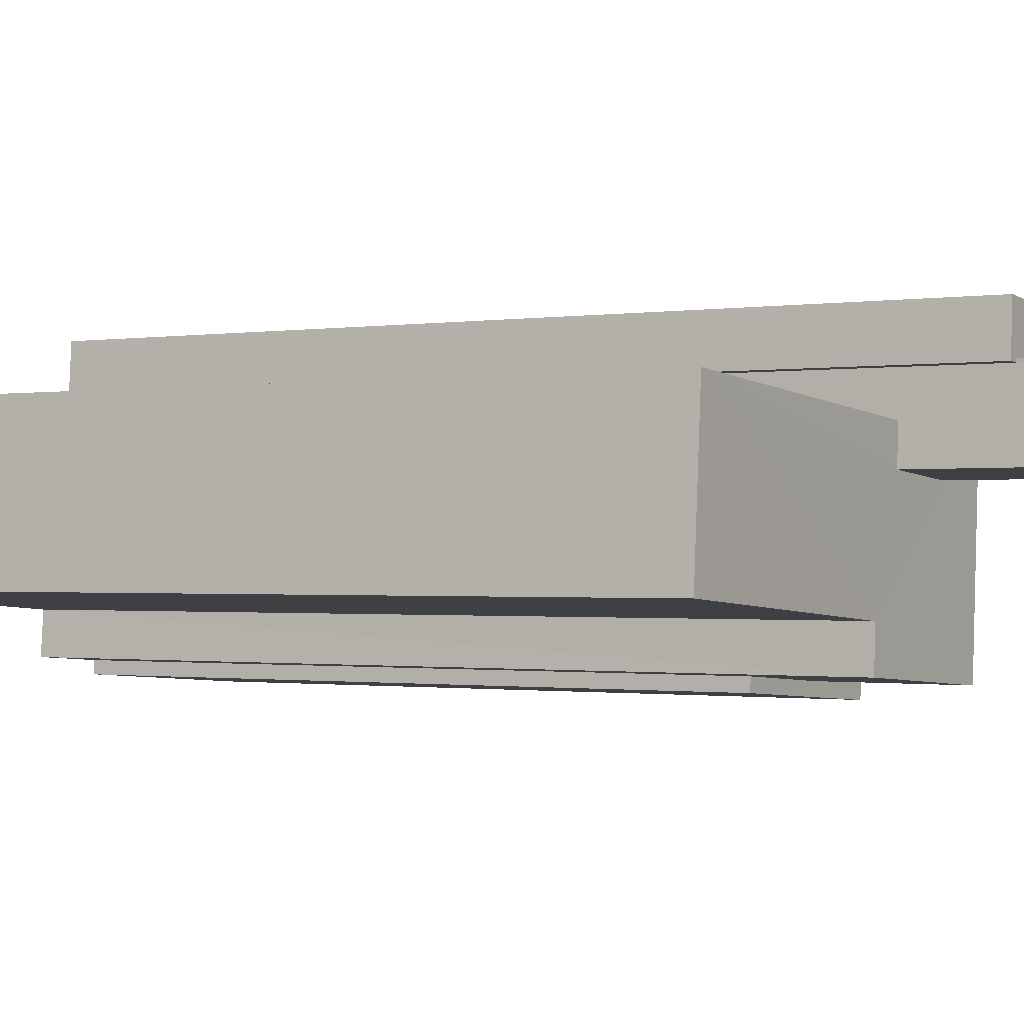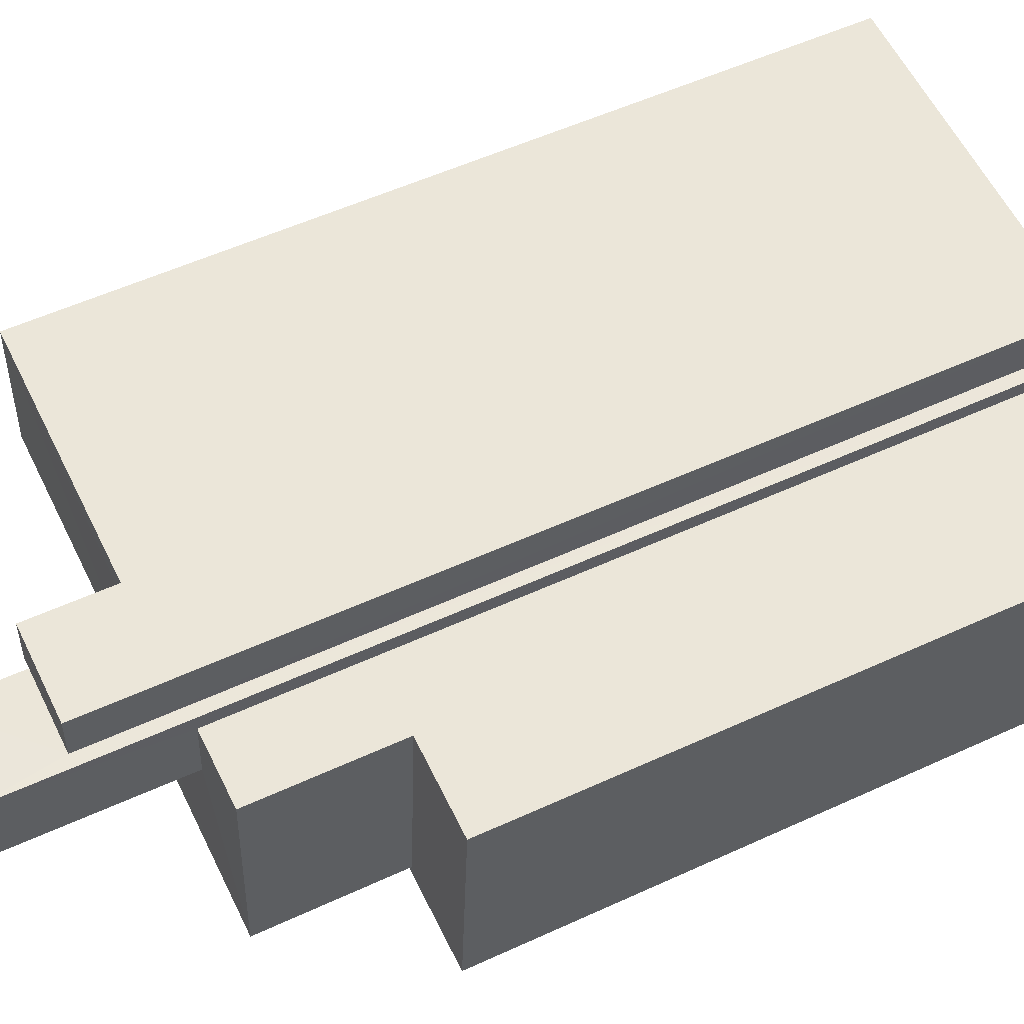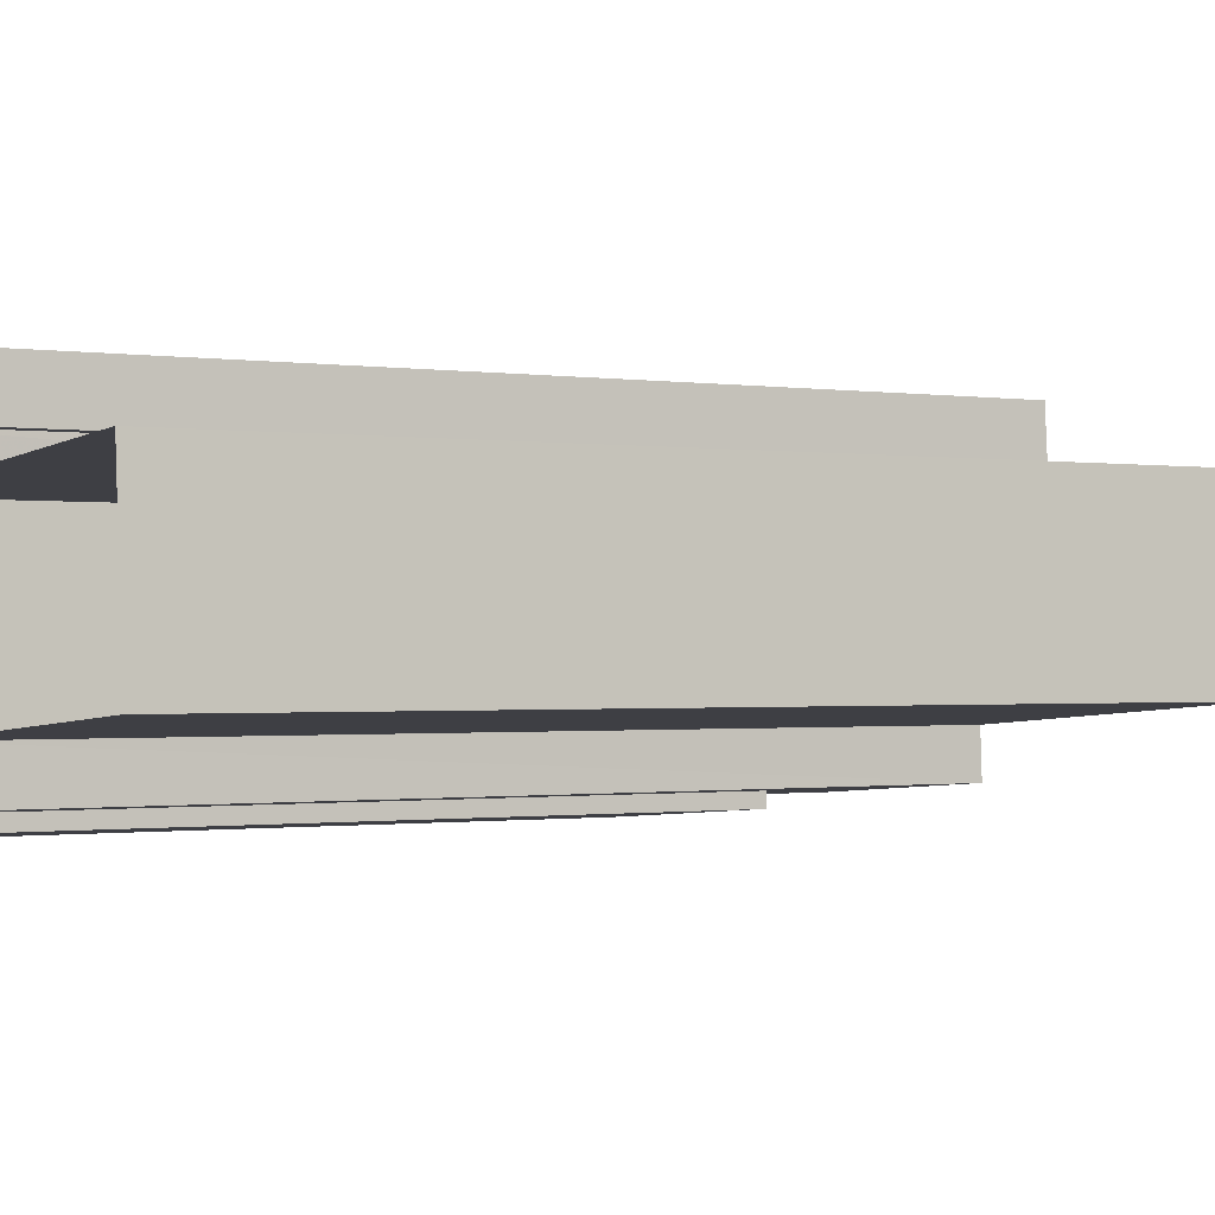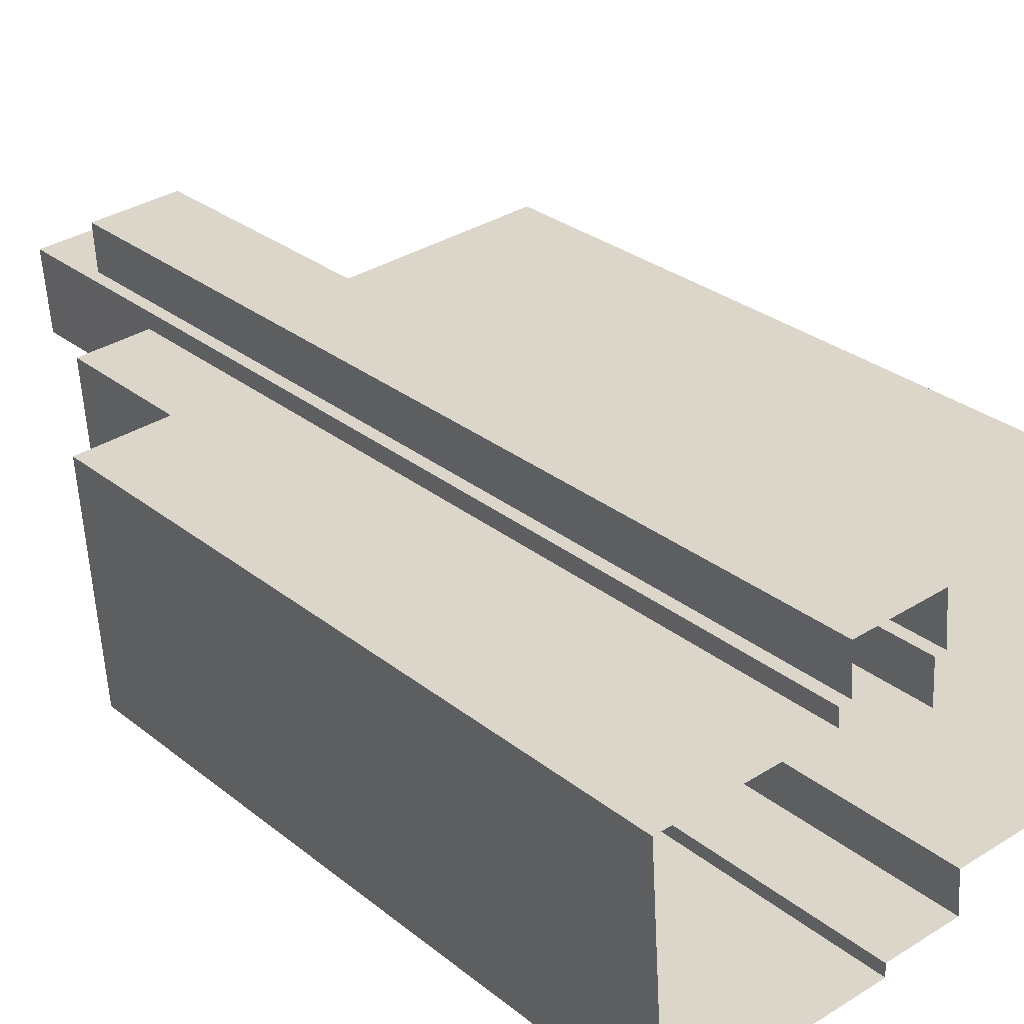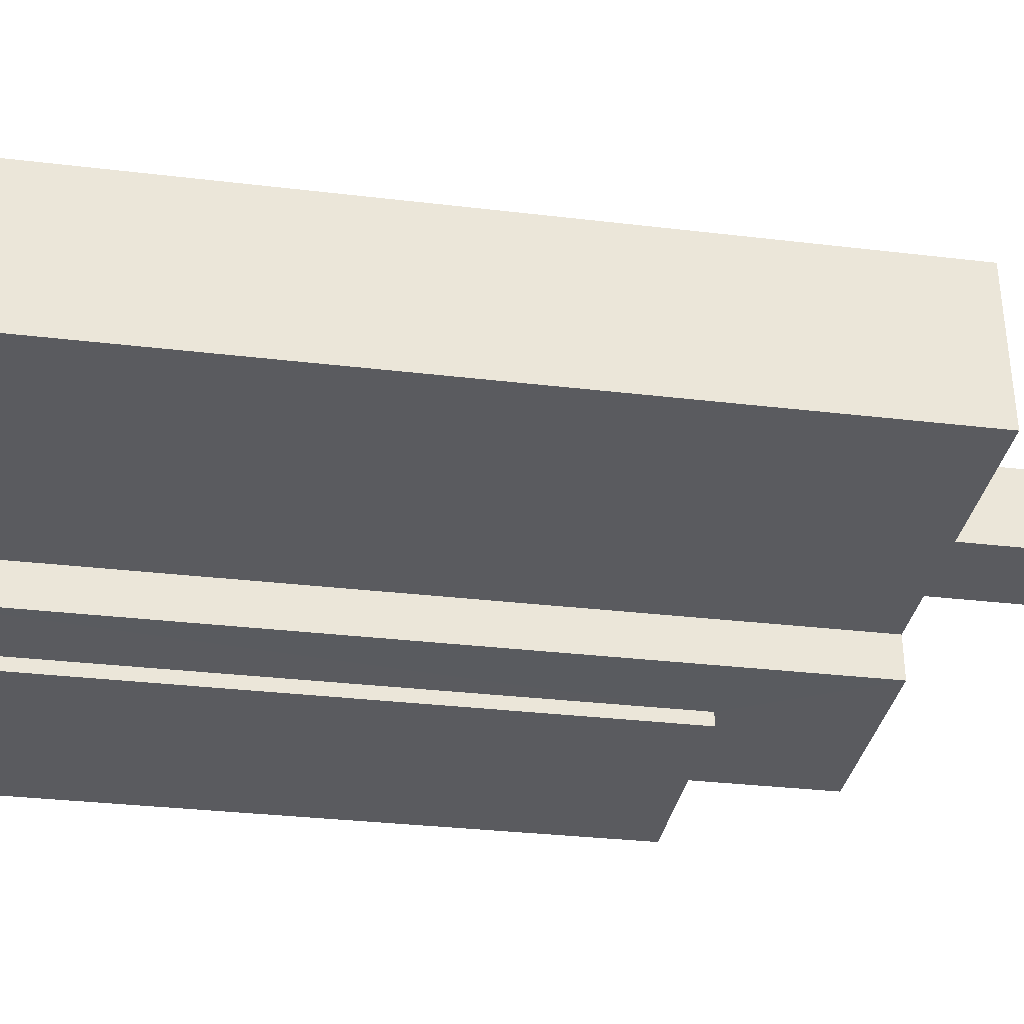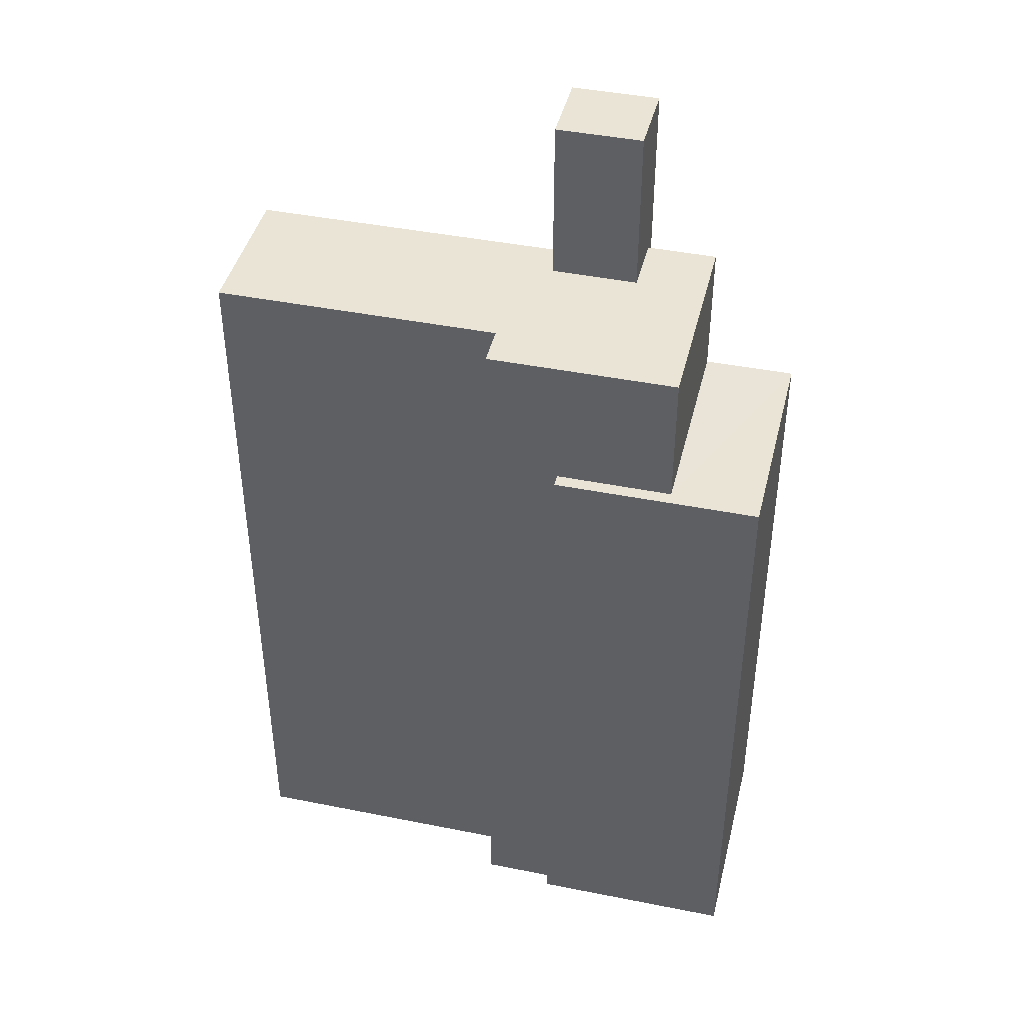
<metadata>
{"format":"obj","ext":"obj","renderer":"f3d","projection":"perspective","resolution":1024,"background":"white","views":[{"elev":-0.8,"azim":-58.7,"up":"+Y"},{"elev":54.1,"azim":63.9,"up":"+Y"},{"elev":-0.7,"azim":-122.4,"up":"+Y"},{"elev":28.3,"azim":140.2,"up":"+Y"},{"elev":-29.2,"azim":-100.3,"up":"+Y"},{"elev":42.7,"azim":9.4,"up":"+Z"}]}
</metadata>
<code>
v -3.718e+05 -1.035e+05 33.91
v -3.718e+05 -1.035e+05 33.91
v -3.718e+05 -1.035e+05 33.91
v -3.718e+05 -1.035e+05 33.91
v -3.718e+05 -1.035e+05 33.91
v -3.718e+05 -1.035e+05 33.91
v -3.718e+05 -1.035e+05 33.91
v -3.718e+05 -1.035e+05 33.91
v -3.718e+05 -1.035e+05 33.91
v -3.718e+05 -1.035e+05 33.91
v -3.718e+05 -1.035e+05 33.91
v -3.718e+05 -1.035e+05 33.91
v -3.718e+05 -1.035e+05 33.91
v -3.718e+05 -1.035e+05 33.91
v -3.718e+05 -1.035e+05 33.91
v -3.718e+05 -1.035e+05 33.91
v -3.718e+05 -1.035e+05 69.18
v -3.718e+05 -1.035e+05 69.18
v -3.718e+05 -1.035e+05 69.18
v -3.718e+05 -1.035e+05 69.18
v -3.718e+05 -1.035e+05 69.18
v -3.718e+05 -1.035e+05 69.18
v -3.718e+05 -1.035e+05 72.18
v -3.718e+05 -1.035e+05 72.18
v -3.718e+05 -1.035e+05 72.18
v -3.718e+05 -1.035e+05 72.18
v -3.718e+05 -1.035e+05 65.53
v -3.718e+05 -1.035e+05 65.53
v -3.718e+05 -1.035e+05 65.53
v -3.718e+05 -1.035e+05 65.53
v -3.718e+05 -1.035e+05 65.53
v -3.718e+05 -1.035e+05 65.53
v -3.718e+05 -1.035e+05 65.53
v -3.718e+05 -1.035e+05 65.53
v -3.718e+05 -1.035e+05 65.53
v -3.718e+05 -1.035e+05 65.53
v -3.718e+05 -1.035e+05 60.07
v -3.718e+05 -1.035e+05 60.07
v -3.718e+05 -1.035e+05 60.07
v -3.718e+05 -1.035e+05 60.07
v -3.718e+05 -1.035e+05 60.07
v -3.718e+05 -1.035e+05 60.07
f 1 2 3
f 4 5 6
f 7 8 9
f 10 8 7
f 2 6 11
f 12 4 13
f 14 2 1
f 15 14 8
f 16 13 15
f 15 8 10
f 4 6 13
f 6 2 14
f 13 14 15
f 6 14 13
f 17 18 19
f 18 20 19
f 19 21 22
f 19 20 21
f 23 24 25
f 26 23 25
f 27 28 29
f 30 31 29
f 32 28 33
f 30 34 35
f 32 33 36
f 34 29 32
f 29 28 32
f 30 29 34
f 37 38 39
f 39 38 40
f 37 41 38
f 40 38 42
f 17 10 18
f 17 15 10
f 39 4 12
f 37 39 12
f 27 2 11
f 27 29 2
f 11 42 27
f 27 42 28
f 11 6 42
f 28 42 38
f 21 7 9
f 21 20 7
f 39 5 4
f 39 40 5
f 31 1 3
f 31 30 1
f 18 10 7
f 20 18 7
f 34 25 24
f 34 32 25
f 35 1 30
f 35 14 1
f 23 19 22
f 22 8 35
f 8 14 35
f 24 23 22
f 24 22 34
f 22 35 34
f 13 16 36
f 32 36 25
f 25 36 26
f 36 16 26
f 16 17 26
f 26 17 23
f 16 15 17
f 23 17 19
f 29 3 2
f 29 31 3
f 22 21 9
f 8 22 9
f 37 12 41
f 12 13 41
f 41 36 33
f 41 13 36
f 41 33 28
f 38 41 28
f 6 5 40
f 42 6 40

</code>
